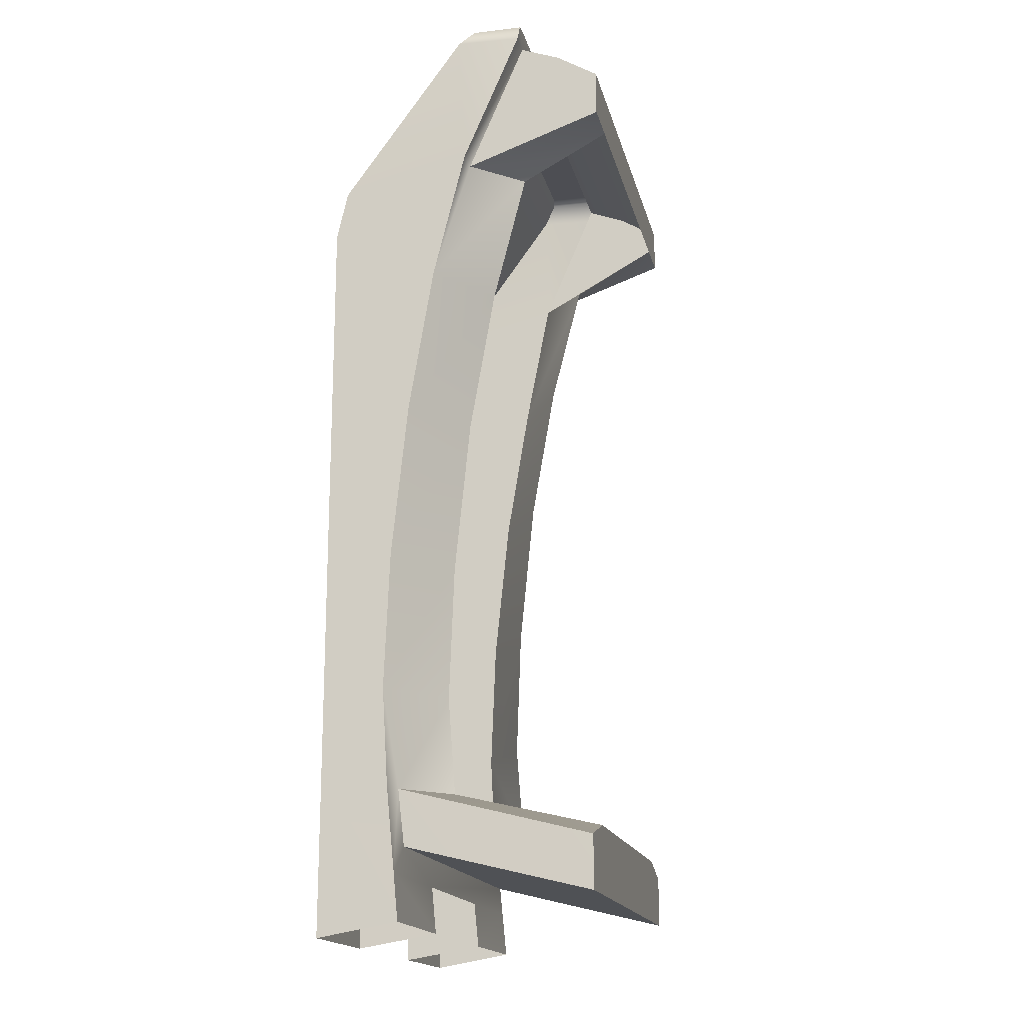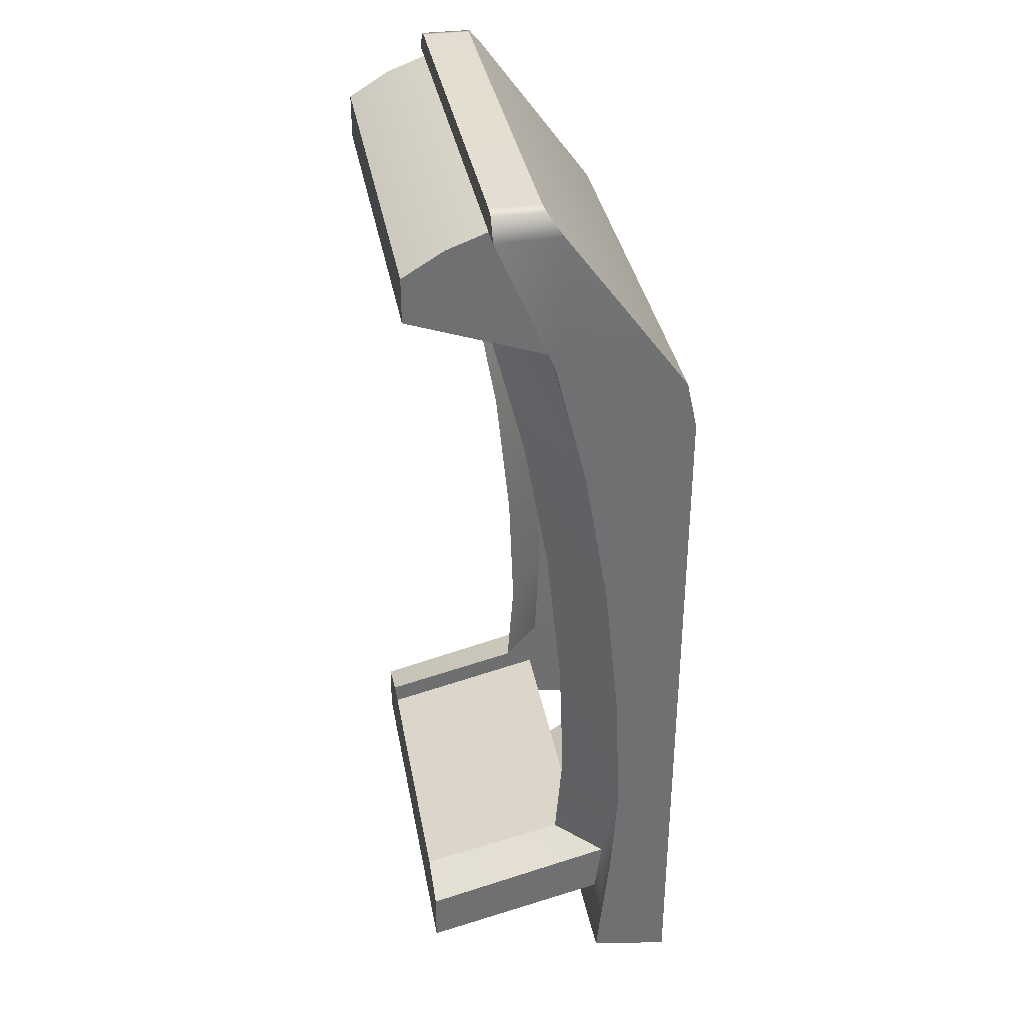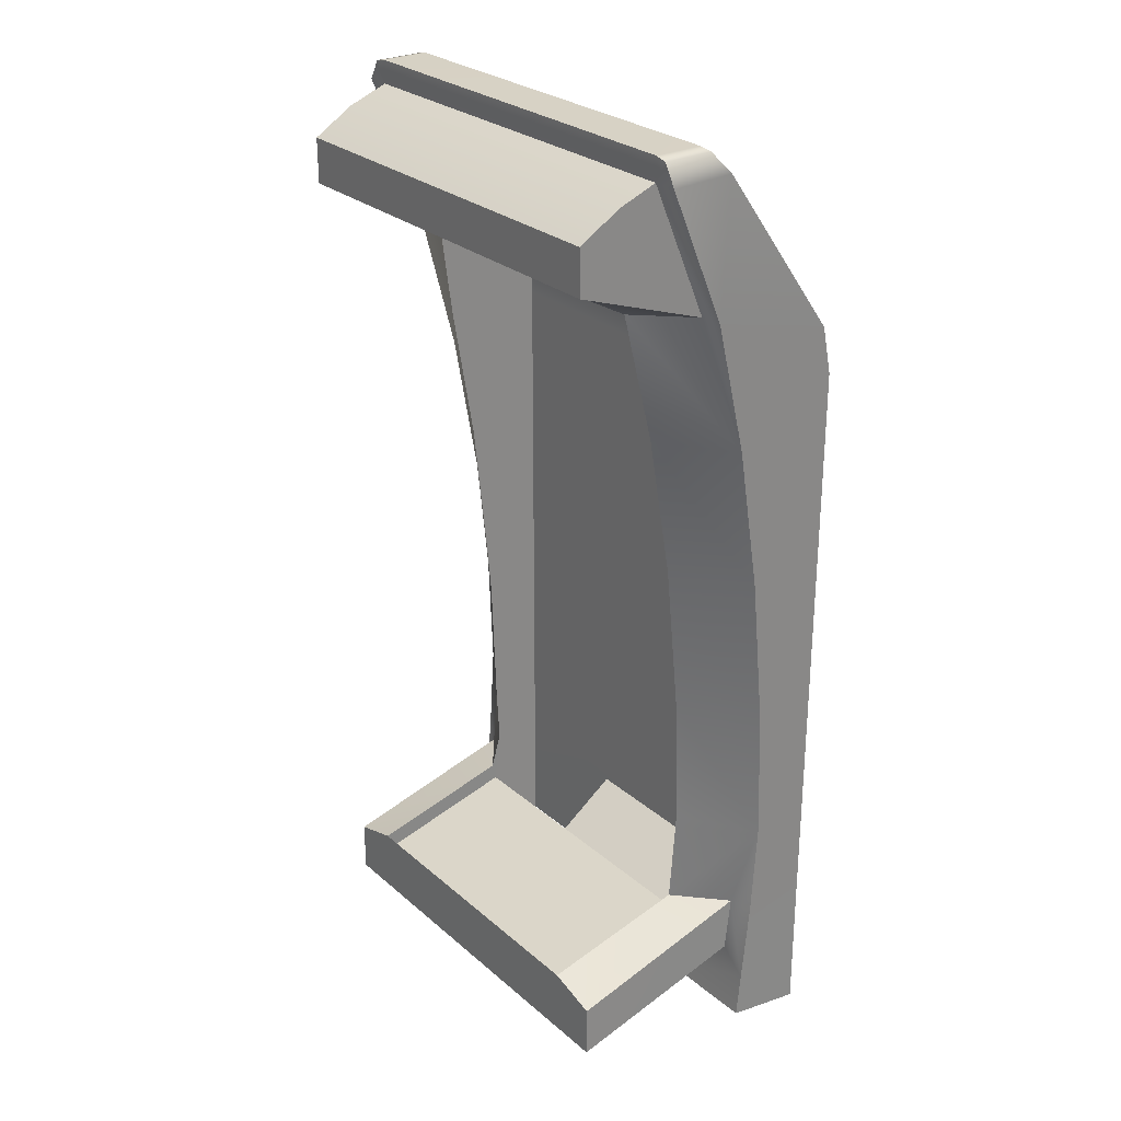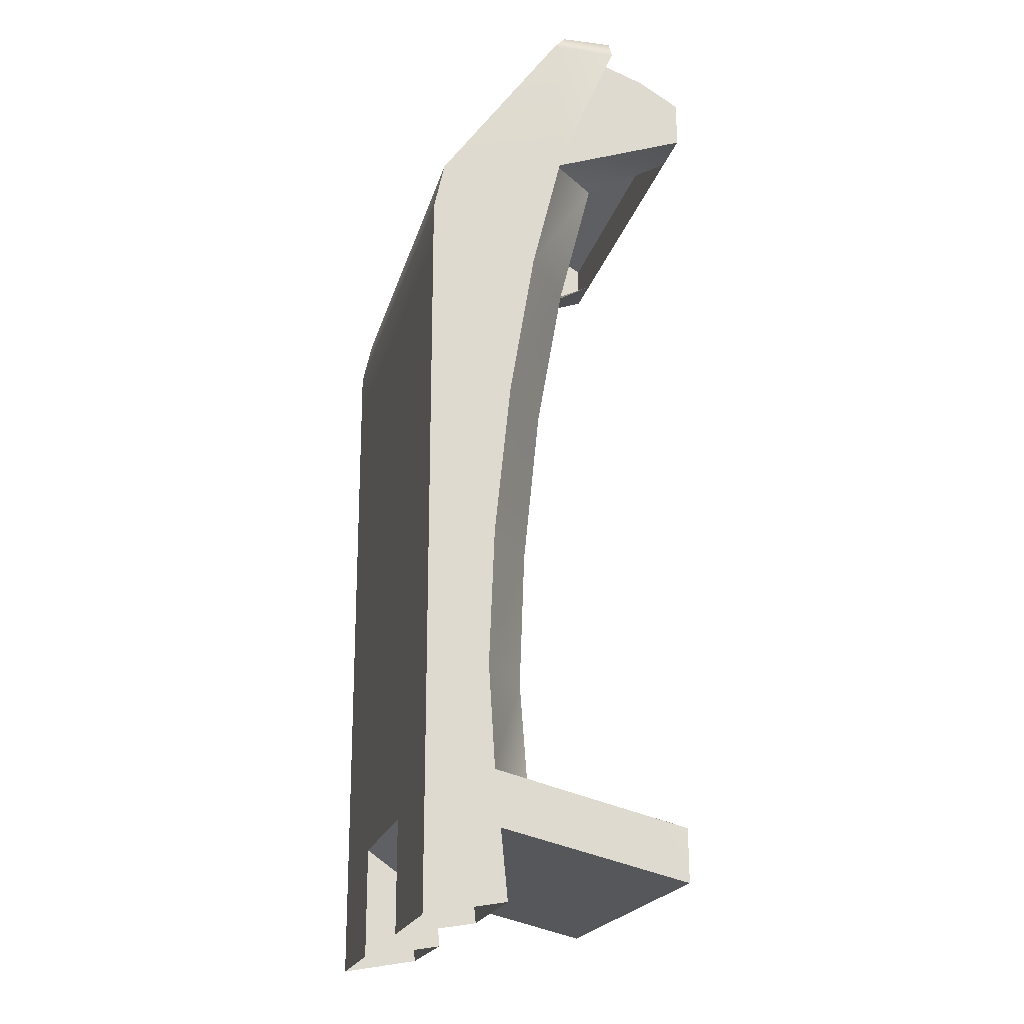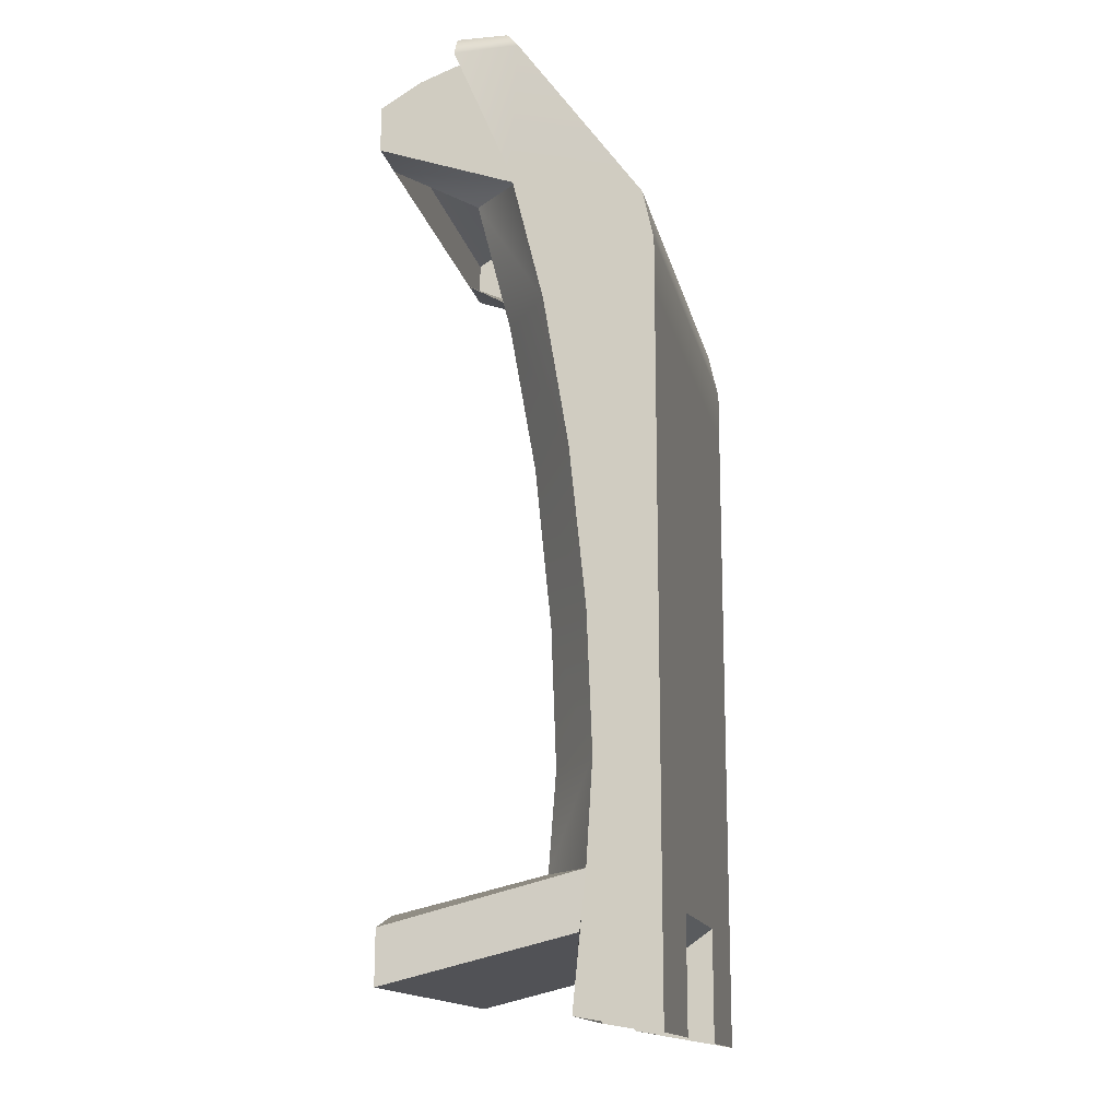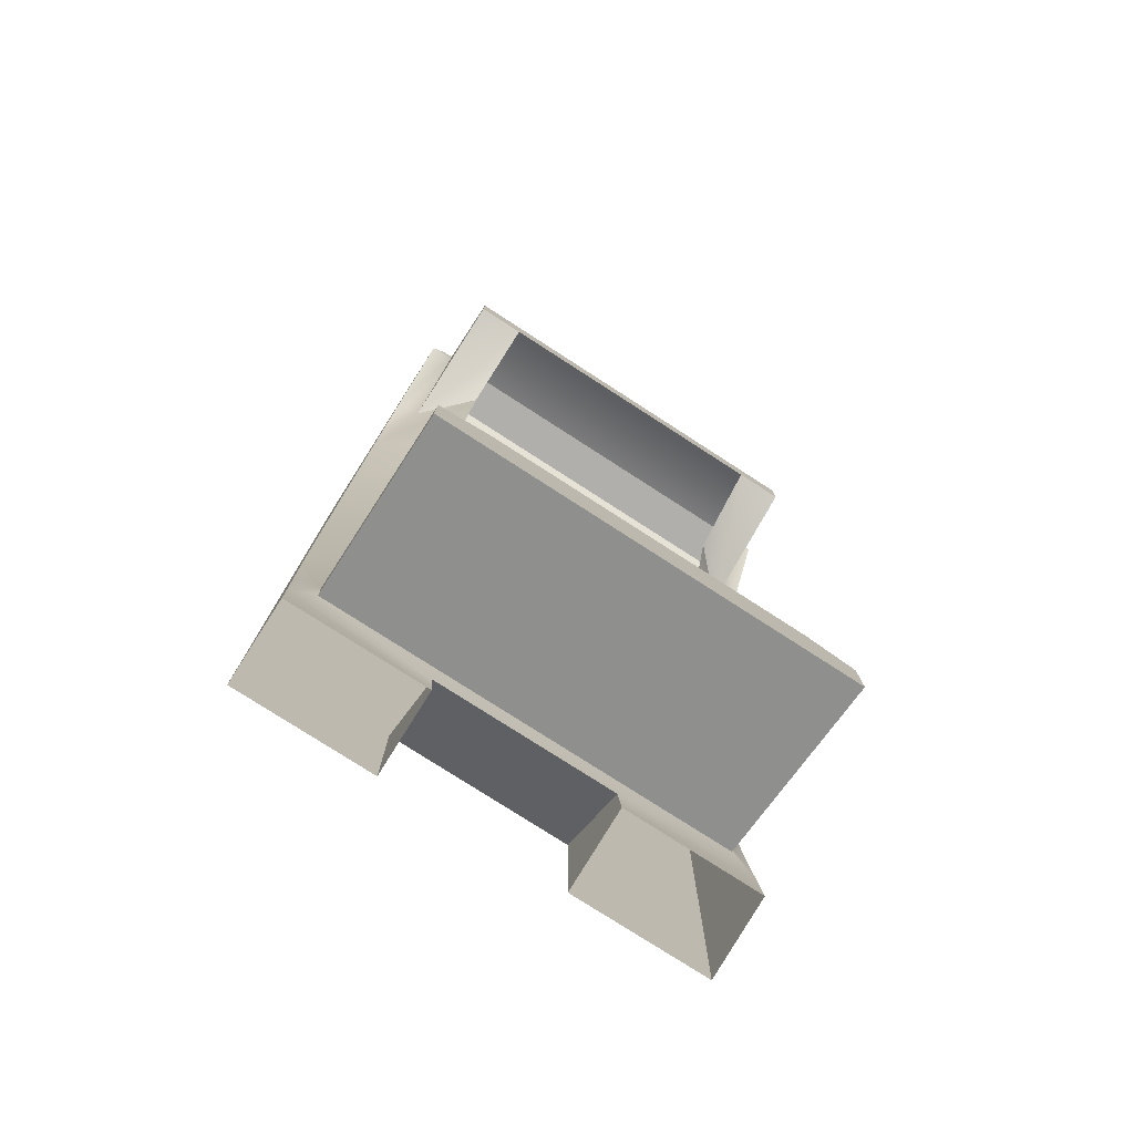
<metadata>
{"format":"obj","ext":"obj","renderer":"f3d","projection":"perspective","resolution":1024,"background":"white","views":[{"elev":-17.0,"azim":-77.2,"up":"+Z"},{"elev":35.7,"azim":79.8,"up":"+Z"},{"elev":27.4,"azim":52.2,"up":"+Z"},{"elev":-20.1,"azim":-103.5,"up":"+Z"},{"elev":-14.9,"azim":101.8,"up":"+Z"},{"elev":-78.0,"azim":-32.8,"up":"+Z"}]}
</metadata>
<code>
g SixWheelsShassis_CustomizePart
v 0.7605 65.78 13.26
v 0.7605 66.05 13.19
v 0.7605 66.08 13.09
v 0.7605 65.8 13.55
v 0.4634 65.92 11.66
v 0.7087 65.91 11.72
v 0.7605 65.92 11.66
v 0.7084 65.93 11.84
v 0.7605 65.93 11.84
v 0.7605 65.85 12.97
v 0.7605 66.08 12.97
v 0.7605 66.08 12.97
v -0.219 66.08 13.09
v -0.219 66.08 12.97
v 0.7605 66.08 13.09
v 0.7092 65.48 13.46
v -0.1677 65.57 13.51
v 0.7092 65.57 13.51
v -0.1677 65.48 13.46
v -0.219 66.05 13.19
v 0.7605 66.05 13.19
v 0.7605 65.8 13.55
v -0.219 65.8 13.55
v 0.7605 65.85 12.97
v 0.7092 65.78 13.26
v 0.7605 65.78 13.26
v 0.7094 65.51 11.73
v 0.6066 65.83 11.84
v 0.7084 65.93 11.84
v 0.6041 65.51 11.76
v 0.07815 65.92 11.66
v -0.1672 65.91 11.72
v 0.7092 65.48 13.46
v -0.0622 65.48 13.36
v -0.1677 65.48 13.46
v 0.6037 65.48 13.36
v 0.7605 65.94 12.33
v 0.6066 65.8 12.66
v 0.7605 65.9 12.66
v 0.6066 65.83 12.33
v 0.7605 66.08 12.33
v -0.219 66.08 12.66
v -0.219 66.08 12.33
v 0.7605 66.08 12.66
v 0.7605 65.94 12.33
v 0.7605 66.08 12.66
v 0.7605 66.08 12.33
v 0.7605 65.9 12.66
v 0.7605 65.93 11.84
v 0.7605 66.08 12.04
v 0.7605 66.08 11.84
v 0.7605 65.95 12.04
v 0.7605 65.95 12.04
v 0.6066 65.83 11.84
v 0.6066 65.85 12.04
v 0.7092 65.78 13.26
v 0.6037 65.48 13.36
v 0.7092 65.48 13.36
v 0.6066 65.67 13.26
v 0.7092 65.66 13.54
v -0.1677 65.66 13.54
v -0.1679 65.76 13.59
v 0.7095 65.76 13.59
v 0.7605 66.08 12.04
v -0.219 66.08 12.04
v 0.6066 65.75 12.97
v 0.7092 65.78 13.26
v 0.7092 65.57 13.51
v 0.7092 65.66 13.54
v 0.7605 65.66 13.54
v 0.7092 65.66 13.54
v 0.7605 65.66 13.54
v 0.7092 65.48 13.36
v 0.7349 65.77 13.59
v 0.7095 65.76 13.59
v -0.1677 65.66 13.59
v -0.1679 65.76 13.59
v 0.7092 65.66 13.59
v 0.7349 65.66 13.59
v 0.7349 65.77 13.59
v 0.7349 65.66 13.59
v 0.7092 65.66 13.59
v -0.1677 65.66 13.54
v -0.1677 65.66 13.59
v 0.7349 65.77 13.59
v 0.7349 65.66 13.59
v 0.7605 65.92 11.66
v 0.4634 65.92 11.66
v 0.07815 66.08 11.77
v 0.07815 65.92 11.66
v 0.4634 66.08 11.77
v 0.7608 65.91 11.56
v 0.7608 66.08 11.53
v 0.7099 65.51 11.62
v 0.7084 65.93 11.84
v 0.7087 65.91 11.72
v 0.7094 65.51 11.73
v 0.6041 65.51 11.76
v 0.7094 65.51 11.73
v 0.7099 65.51 11.62
v 0.7087 65.91 11.72
v -0.1684 65.51 11.62
v 0.7099 65.51 11.62
v -0.1672 65.91 11.72
v -0.1684 65.51 11.62
v -0.06258 65.51 11.76
v 0.4636 65.91 11.56
v 0.7608 65.91 11.56
v 0.4634 65.92 11.66
v 0.4636 66.08 11.53
v 0.4634 66.08 11.77
v 0.4636 65.91 11.56
v 0.4634 66.08 11.77
v 0.7608 66.08 11.53
v 0.7605 66.08 11.84
v 0.4636 66.08 11.53
v -0.219 65.78 13.26
v -0.219 66.05 13.19
v -0.219 65.8 13.55
v -0.219 66.08 13.09
v -0.219 65.92 11.66
v -0.1669 65.93 11.84
v -0.219 65.93 11.84
v -0.219 65.85 12.97
v -0.219 66.08 12.97
v -0.219 65.85 12.97
v -0.06506 65.67 13.26
v -0.06506 65.75 12.97
v -0.1677 65.78 13.26
v -0.1679 65.51 11.73
v -0.06506 65.83 11.84
v -0.06258 65.51 11.76
v -0.1669 65.93 11.84
v -0.219 65.94 12.33
v -0.06506 65.8 12.66
v -0.06506 65.83 12.33
v -0.219 65.9 12.66
v -0.219 65.94 12.33
v -0.219 66.08 12.66
v -0.219 65.9 12.66
v -0.219 66.08 12.33
v -0.219 65.93 11.84
v -0.219 66.08 12.04
v -0.219 65.95 12.04
v -0.219 66.08 11.84
v -0.219 65.95 12.04
v -0.1677 65.78 13.26
v -0.0622 65.48 13.36
v -0.06506 65.67 13.26
v -0.1677 65.48 13.36
v -0.06506 65.85 12.04
v -0.1677 65.48 13.36
v -0.1677 65.57 13.51
v -0.1677 65.48 13.46
v -0.1677 65.78 13.26
v -0.219 65.66 13.54
v -0.219 65.78 13.26
v -0.219 65.66 13.54
v -0.1677 65.48 13.36
v -0.1933 65.77 13.59
v -0.1933 65.66 13.59
v -0.1933 65.77 13.59
v -0.1933 65.66 13.59
v -0.1933 65.77 13.59
v -0.1933 65.66 13.59
v -0.219 65.92 11.66
v -0.2192 65.91 11.56
v -0.2192 66.08 11.53
v -0.1684 65.51 11.62
v -0.1669 65.93 11.84
v -0.1679 65.51 11.73
v -0.1672 65.91 11.72
v -0.1679 65.51 11.73
v 0.07794 65.91 11.56
v -0.2192 65.91 11.56
v 0.07815 65.92 11.66
v 0.07794 66.08 11.53
v 0.07794 65.91 11.56
v 0.07815 66.08 11.77
v 0.07815 66.08 11.77
v -0.2192 66.08 11.53
v 0.07794 66.08 11.53
v -0.219 66.08 11.84
v -0.1677 65.66 13.54
v 0.7092 65.48 13.36
v 0.7092 65.48 13.46
v 0.6066 65.67 13.26
v -0.06506 65.83 11.84
g SixWheelsShassis_CustomizePart_0
f 3 2 1
f 4 1 2
f 7 6 5
f 9 8 7
f 6 7 8
f 11 3 10
f 1 10 3
f 14 13 12
f 15 12 13
f 18 17 16
f 19 16 17
f 13 20 15
f 21 15 20
f 21 20 22
f 23 22 20
f 26 25 24
f 29 28 27
f 30 27 28
f 32 31 6
f 5 6 31
f 35 34 33
f 36 33 34
f 39 38 37
f 40 37 38
f 43 42 41
f 44 41 42
f 47 46 45
f 48 45 46
f 51 50 49
f 52 49 50
f 55 54 53
f 8 53 54
f 58 57 56
f 59 56 57
f 61 17 60
f 18 60 17
f 23 62 22
f 63 22 62
f 50 47 52
f 45 52 47
f 65 43 64
f 41 64 43
f 37 40 53
f 55 53 40
f 24 66 39
f 38 39 66
f 42 14 44
f 12 44 14
f 46 11 48
f 10 48 11
f 69 68 67
f 1 4 70
f 72 71 26
f 25 26 71
f 73 33 36
f 63 74 22
f 77 76 75
f 78 75 76
f 78 79 75
f 80 75 79
f 72 81 71
f 82 71 81
f 84 83 82
f 71 82 83
f 4 85 70
f 86 70 85
f 87 51 49
f 90 89 88
f 91 88 89
f 87 92 51
f 93 51 92
f 96 95 94
f 97 94 95
f 100 99 98
f 103 102 101
f 104 101 102
f 106 105 98
f 100 98 105
f 5 107 7
f 108 7 107
f 111 110 109
f 112 109 110
f 115 114 113
f 116 113 114
f 119 118 117
f 120 117 118
f 32 121 31
f 32 122 121
f 123 121 122
f 117 120 124
f 125 124 120
f 128 127 126
f 129 126 127
f 132 131 130
f 133 130 131
f 136 135 134
f 137 134 135
f 140 139 138
f 141 138 139
f 144 143 142
f 145 142 143
f 123 122 146
f 149 148 147
f 150 147 148
f 138 141 144
f 143 144 141
f 151 136 146
f 134 146 136
f 135 128 137
f 126 137 128
f 124 125 140
f 139 140 125
f 154 153 152
f 155 152 153
f 119 117 156
f 129 83 157
f 158 157 83
f 35 159 34
f 160 62 23
f 162 161 77
f 76 77 161
f 84 163 83
f 158 83 163
f 165 164 156
f 119 156 164
f 145 166 142
f 168 167 145
f 166 145 167
f 171 170 169
f 172 169 170
f 173 105 106
f 175 174 121
f 31 121 174
f 178 177 176
f 179 176 177
f 182 181 180
f 183 180 181
f 184 155 153
f 186 185 68
f 67 68 185
f 180 183 113
f 115 113 183
f 65 64 183
f 115 183 64
f 66 24 187
f 25 187 24
f 9 53 8
f 188 151 122
f 146 122 151
f 157 126 129

</code>
